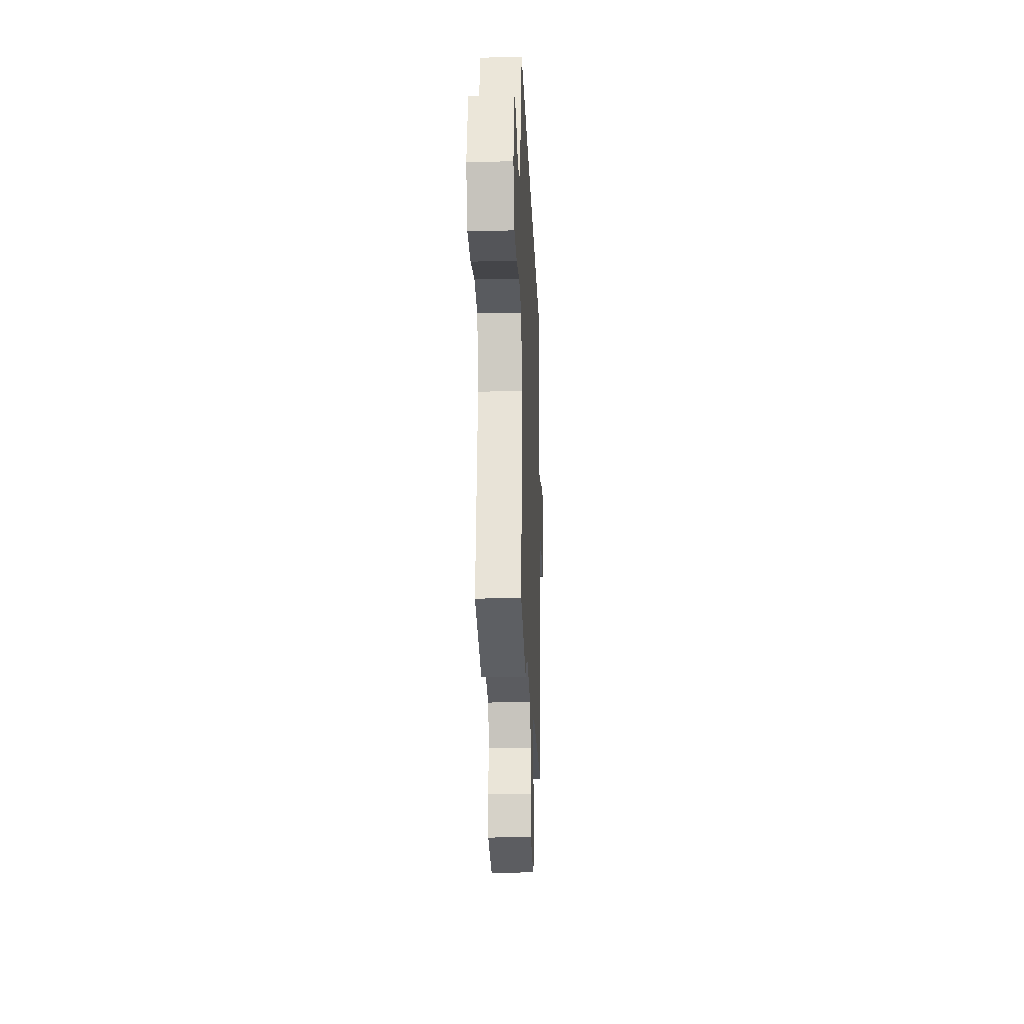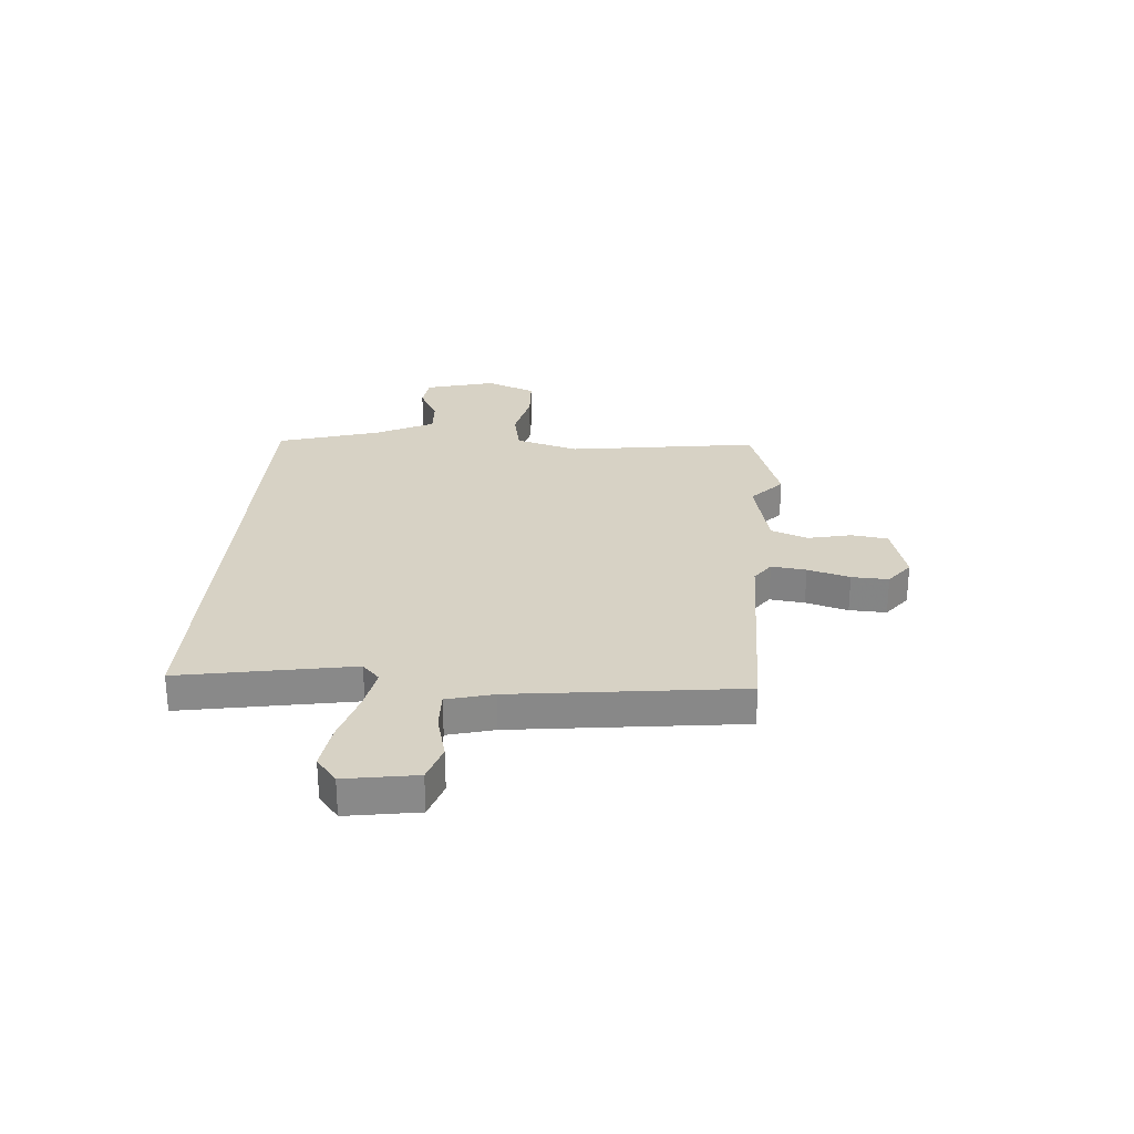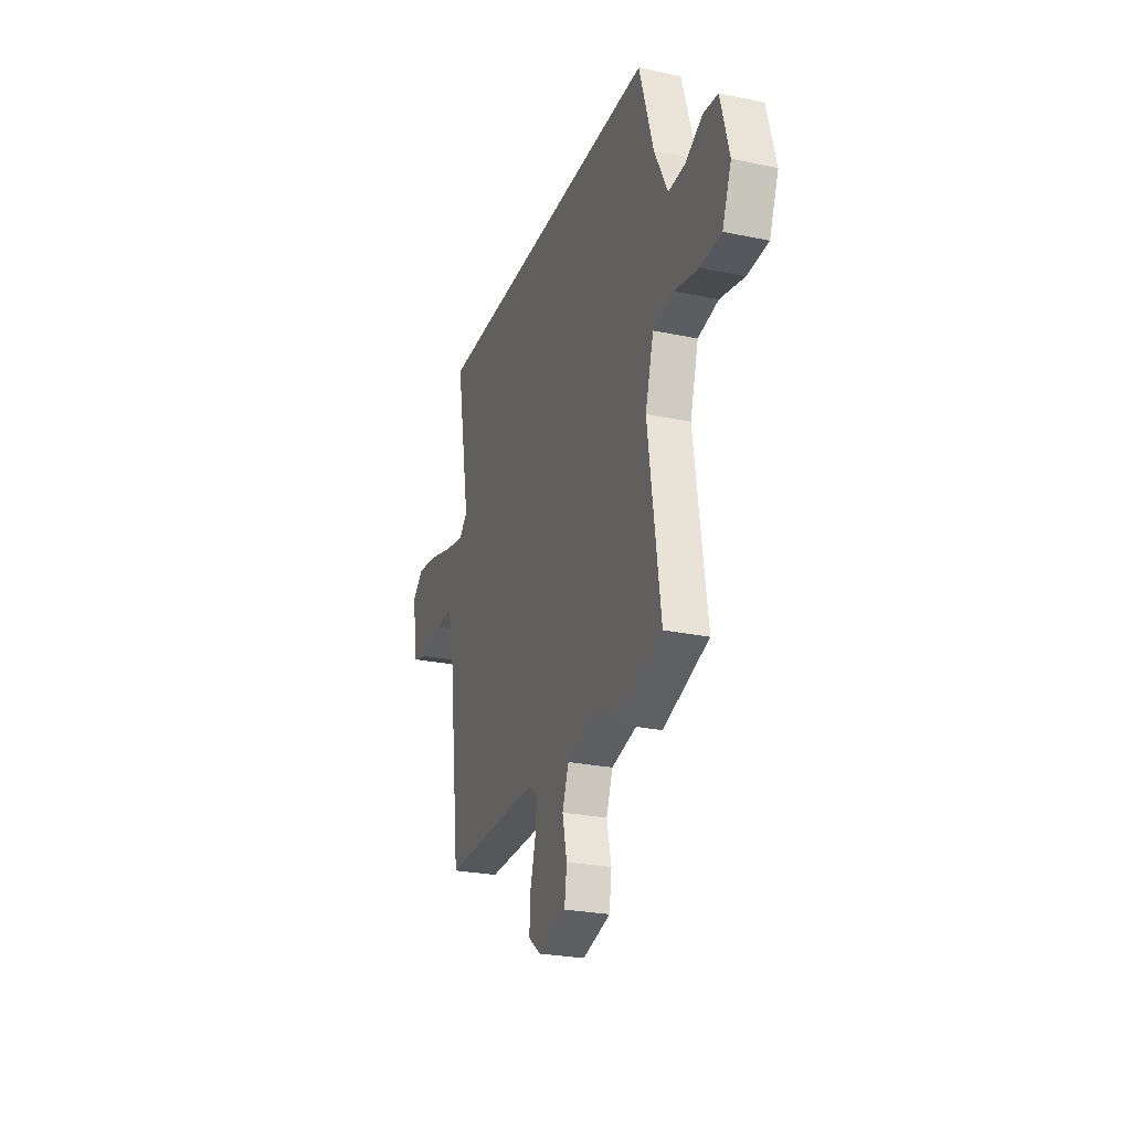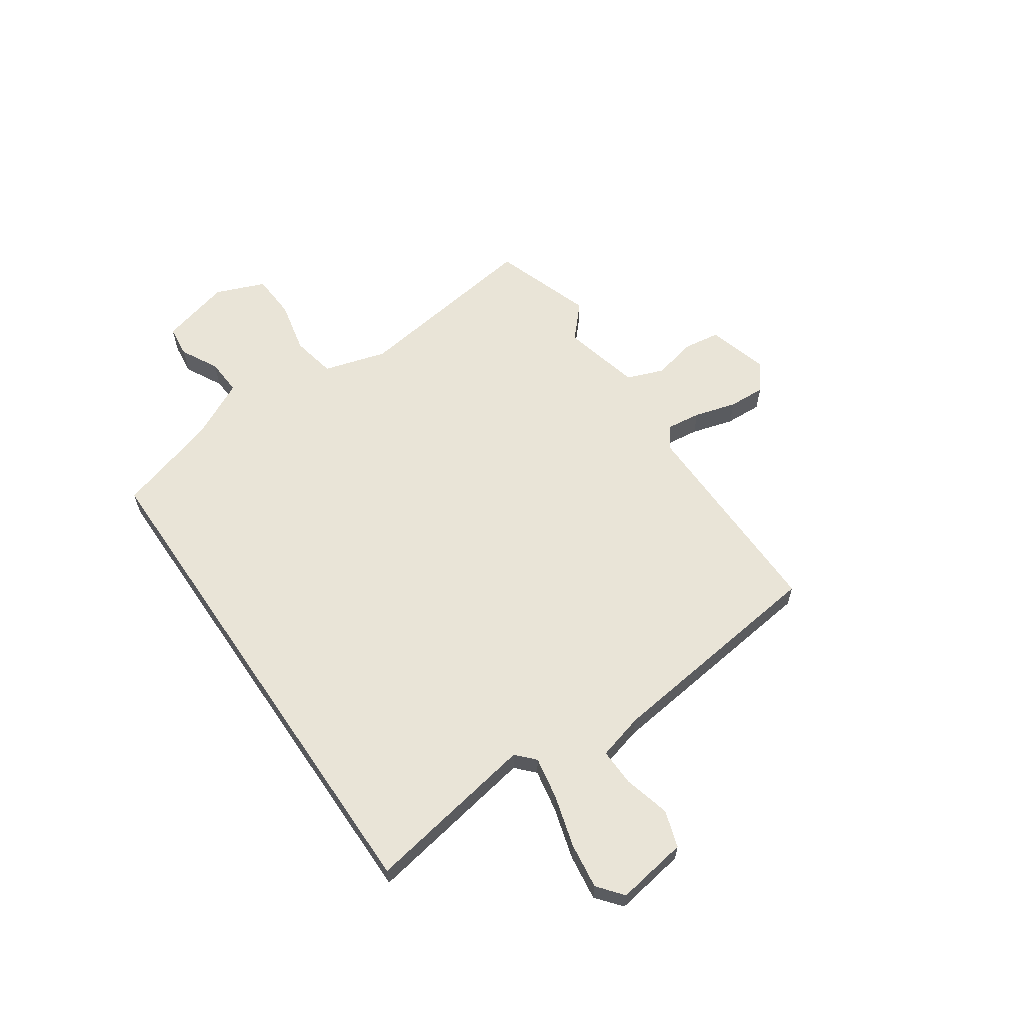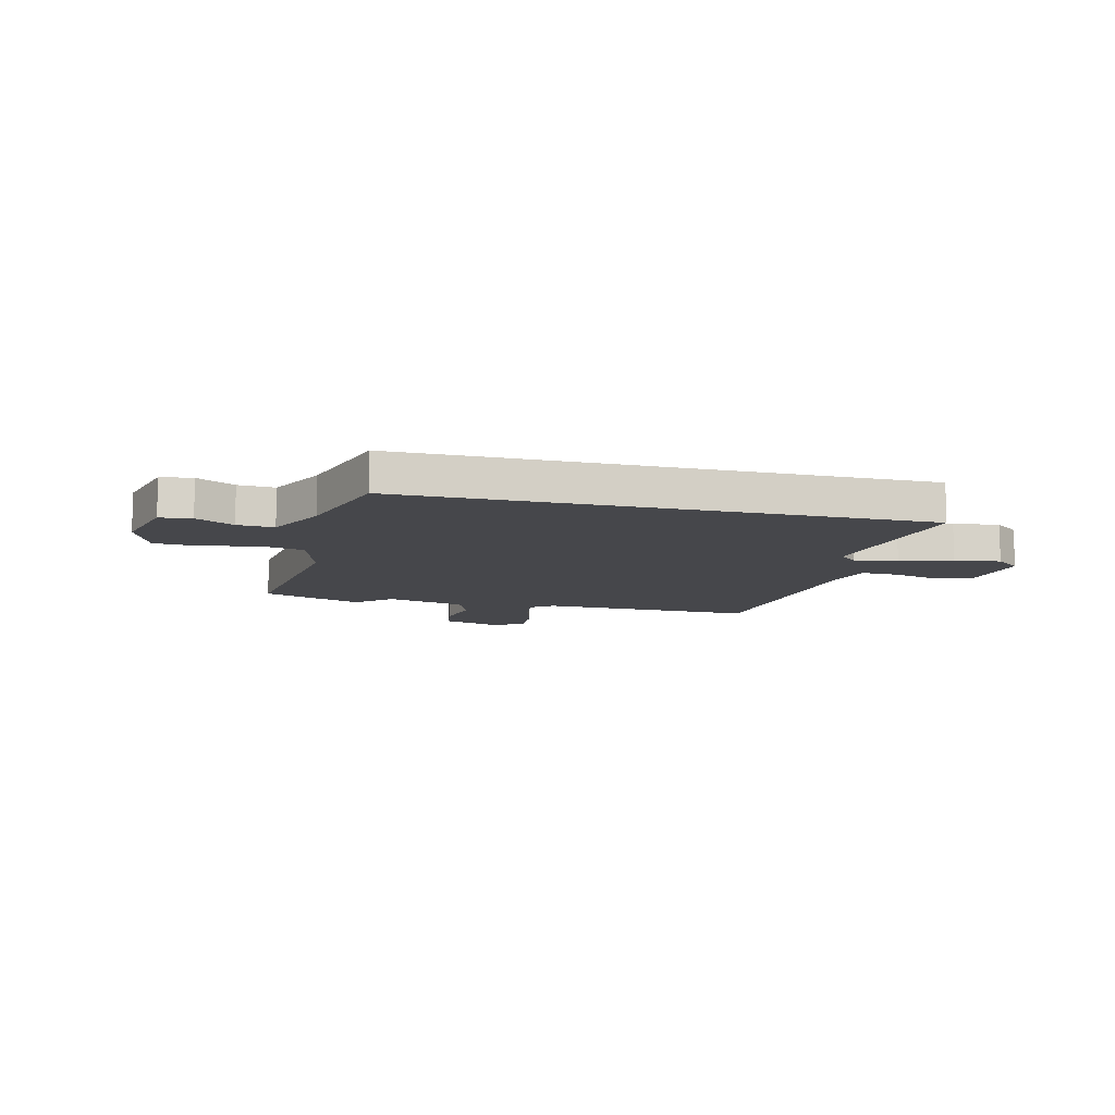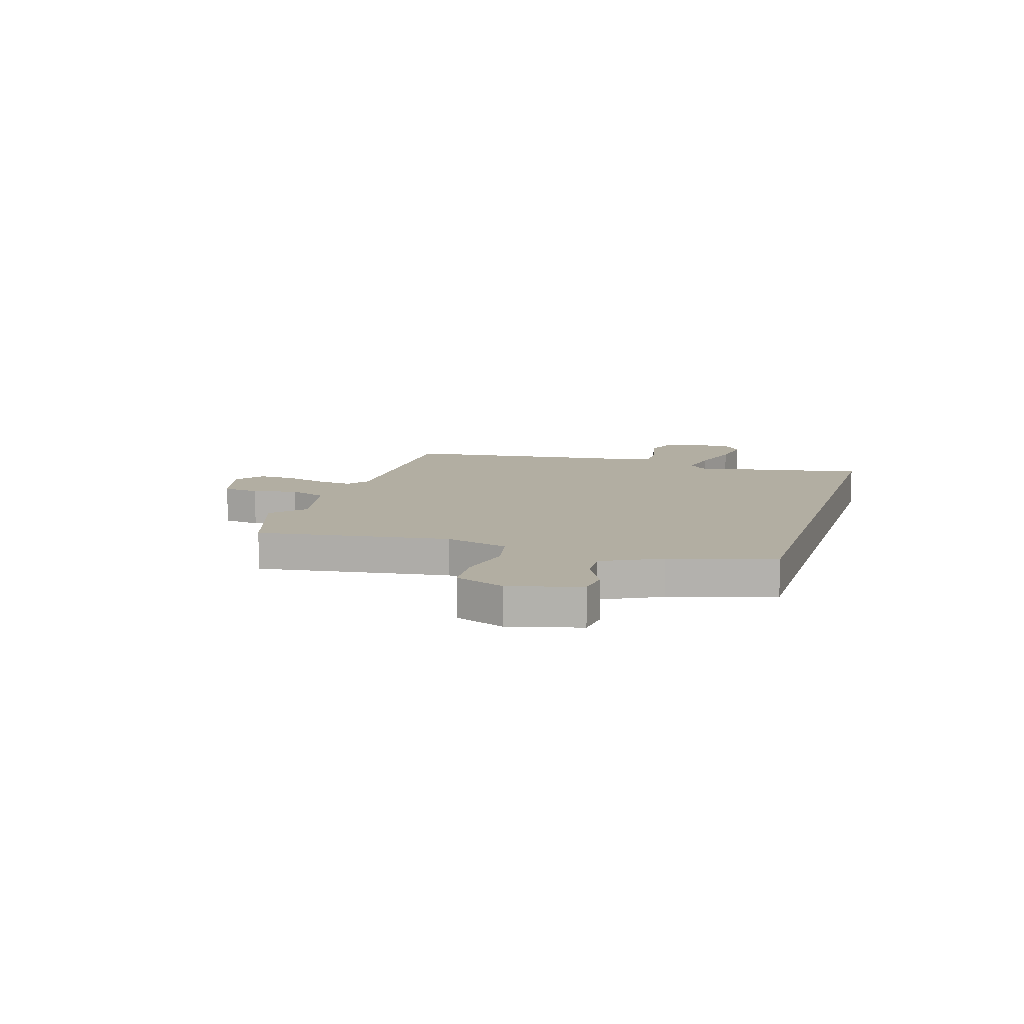
<metadata>
{"format":"obj","ext":"obj","renderer":"f3d","projection":"perspective","resolution":1024,"background":"white","views":[{"elev":-21.3,"azim":-87.7,"up":"+Z"},{"elev":27.3,"azim":94.6,"up":"+Y"},{"elev":-25.8,"azim":-108.5,"up":"+Z"},{"elev":61.1,"azim":55.7,"up":"+Y"},{"elev":-10.7,"azim":-13.6,"up":"+Y"},{"elev":10.7,"azim":-72.8,"up":"+Y"}]}
</metadata>
<code>
v 0.479 0.07 -0.507
v 0.069 0.07 -0.501
v 0.027 0.07 -0.531
v 0.035 0.07 -0.598
v 0.058 0.07 -0.679
v 0.061 0.07 -0.75
v 0.009 0.07 -0.79
v -0.108 0.07 -0.757
v -0.118 0.07 -0.687
v -0.099 0.07 -0.603
v -0.126 0.07 -0.532
v -0.277 0.07 -0.496
v -0.341 0.07 -0.554
v -0.532 0.07 -0.489
v -0.48 0.07 -0.123
v -0.515 0.07 -0.002
v -0.6 0.07 0.015
v -0.702 0.07 -0.007
v -0.789 0.07 -0.002
v -0.827 0.07 0.093
v -0.791 0.07 0.228
v -0.73 0.07 0.235
v -0.658 0.07 0.197
v -0.588 0.07 0.193
v -0.532 0.07 0.304
v -0.473 0.07 0.5
v 0.517 0.07 0.5
v 0.458 0.07 0.169
v 0.493 0.07 0.136
v 0.575 0.07 0.151
v 0.675 0.07 0.18
v 0.763 0.07 0.192
v 0.811 0.07 0.153
v 0.789 0.07 0.016
v 0.718 0.07 -0.007
v 0.63 0.07 0.016
v 0.557 0.07 0.018
v 0.533 0.07 -0.071
v 0.479 0 -0.507
v 0.069 0 -0.501
v 0.027 0 -0.531
v 0.035 0 -0.598
v 0.058 0 -0.679
v 0.061 0 -0.75
v 0.009 0 -0.79
v -0.108 0 -0.757
v -0.118 0 -0.687
v -0.099 0 -0.603
v -0.126 0 -0.532
v -0.277 0 -0.496
v -0.341 0 -0.554
v -0.532 0 -0.489
v -0.48 0 -0.123
v -0.515 0 -0.002
v -0.6 0 0.015
v -0.702 0 -0.007
v -0.789 0 -0.002
v -0.827 0 0.093
v -0.791 0 0.228
v -0.73 0 0.235
v -0.658 0 0.197
v -0.588 0 0.193
v -0.532 0 0.304
v -0.473 0 0.5
v 0.517 0 0.5
v 0.458 0 0.169
v 0.493 0 0.136
v 0.575 0 0.151
v 0.675 0 0.18
v 0.763 0 0.192
v 0.811 0 0.153
v 0.789 0 0.016
v 0.718 0 -0.007
v 0.63 0 0.016
v 0.557 0 0.018
v 0.533 0 -0.071
f 34 35 36
f 33 34 36
f 32 33 36
f 31 32 36
f 30 31 36
f 29 30 36 37
f 28 29 37 38
f 25 26 27 28
f 38 1 2
f 28 38 2
f 25 28 2
f 24 25 2
f 21 22 23
f 20 21 23
f 19 20 23
f 18 19 23
f 17 18 23
f 16 17 23 24
f 12 13 14 15
f 11 12 15 16
f 8 9 10
f 7 8 10
f 6 7 10
f 5 6 10
f 4 5 10
f 3 4 10 11
f 11 16 24
f 3 11 24
f 2 3 24
f 74 73 72
f 74 72 71
f 74 71 70
f 74 70 69
f 74 69 68
f 75 74 68 67
f 76 75 67 66
f 66 65 64 63
f 40 39 76
f 40 76 66
f 40 66 63
f 40 63 62
f 61 60 59
f 61 59 58
f 61 58 57
f 61 57 56
f 61 56 55
f 62 61 55 54
f 53 52 51 50
f 54 53 50 49
f 48 47 46
f 48 46 45
f 48 45 44
f 48 44 43
f 48 43 42
f 49 48 42 41
f 62 54 49
f 62 49 41
f 62 41 40
f 1 39 40 2
f 2 40 41 3
f 3 41 42 4
f 4 42 43 5
f 5 43 44 6
f 6 44 45 7
f 7 45 46 8
f 8 46 47 9
f 9 47 48 10
f 10 48 49 11
f 11 49 50 12
f 12 50 51 13
f 13 51 52 14
f 14 52 53 15
f 15 53 54 16
f 16 54 55 17
f 17 55 56 18
f 18 56 57 19
f 19 57 58 20
f 20 58 59 21
f 21 59 60 22
f 22 60 61 23
f 23 61 62 24
f 24 62 63 25
f 25 63 64 26
f 26 64 65 27
f 27 65 66 28
f 28 66 67 29
f 29 67 68 30
f 30 68 69 31
f 31 69 70 32
f 32 70 71 33
f 33 71 72 34
f 34 72 73 35
f 35 73 74 36
f 36 74 75 37
f 37 75 76 38
f 38 76 39 1

</code>
